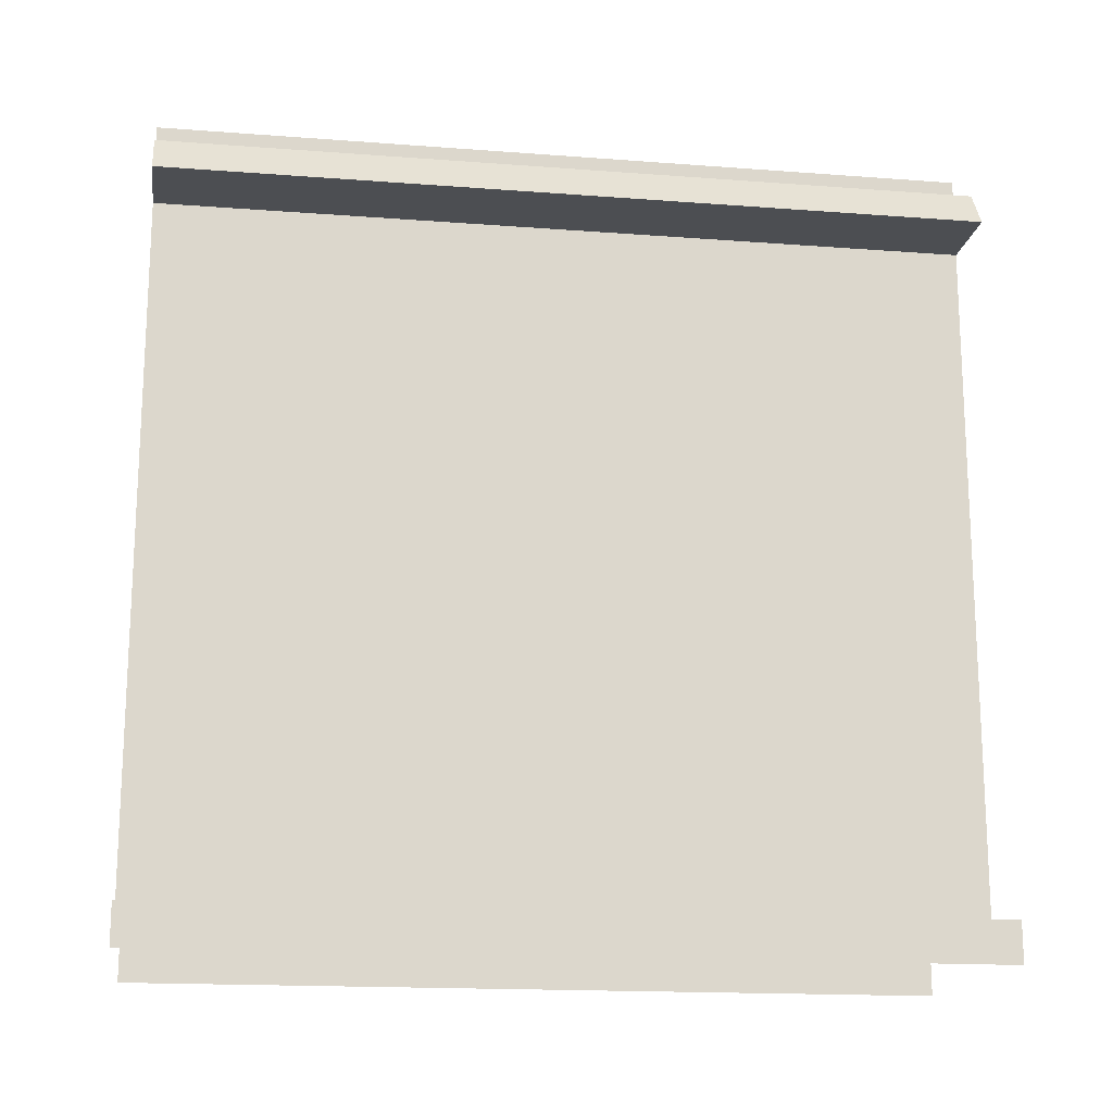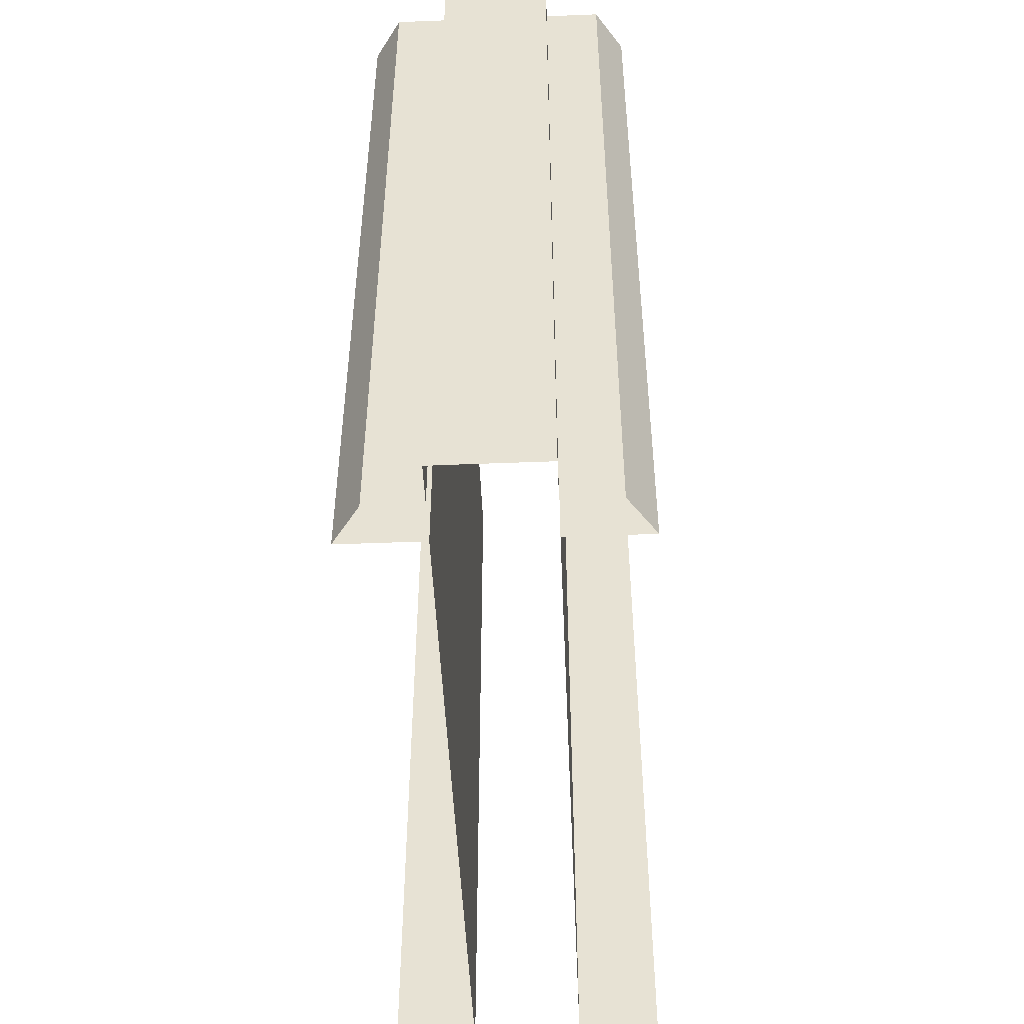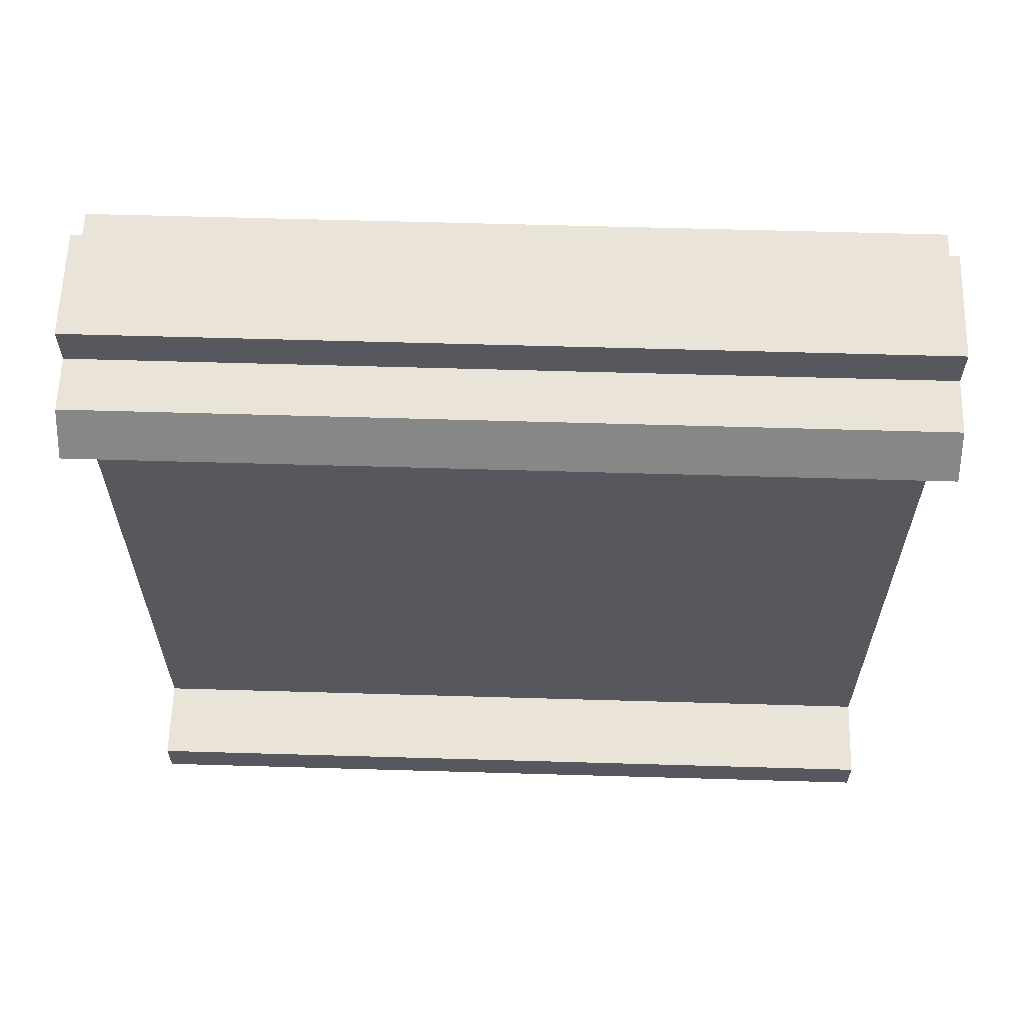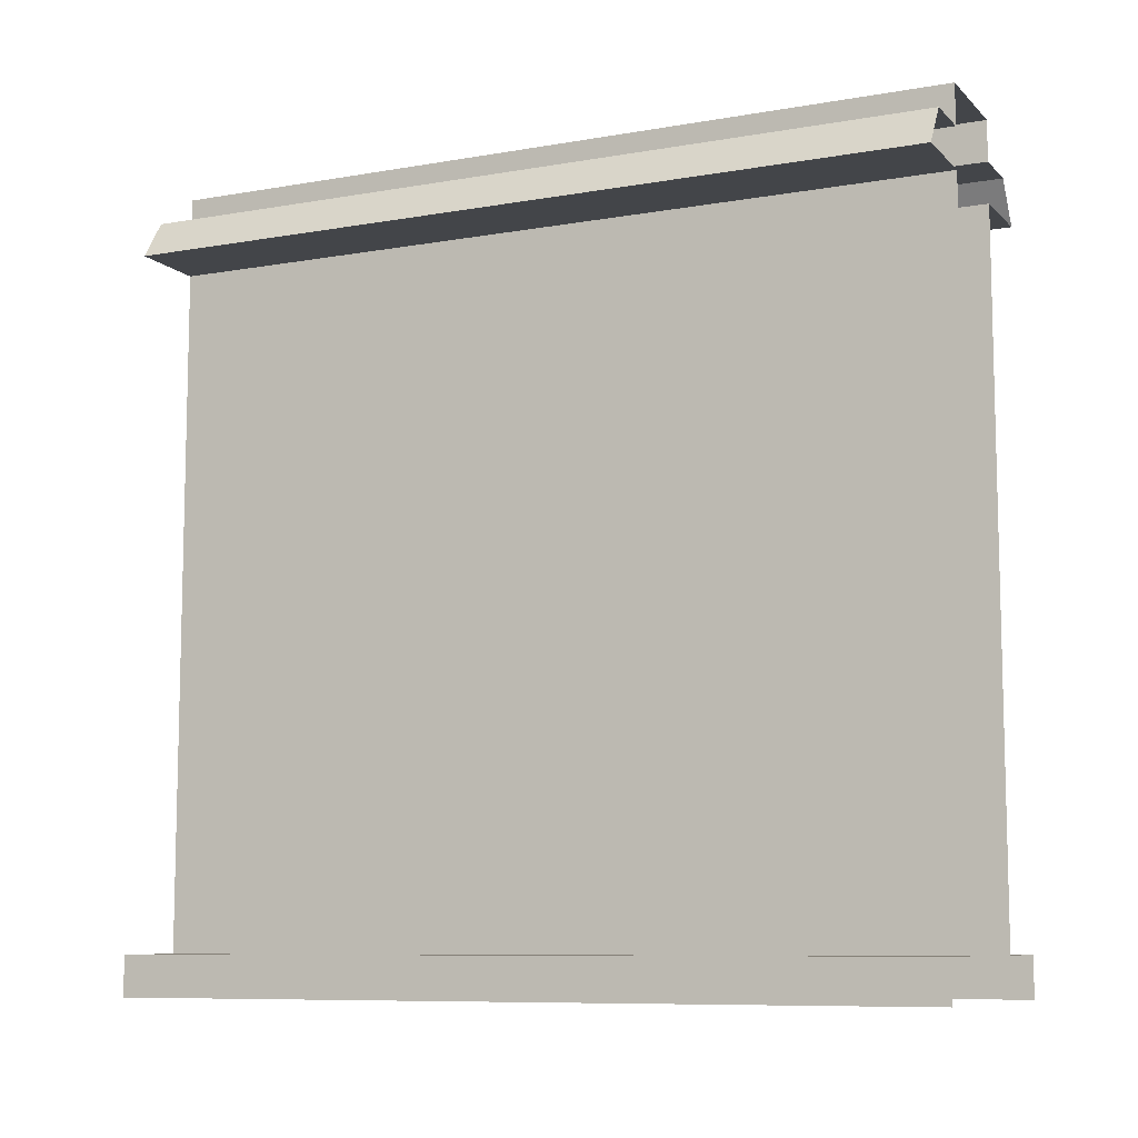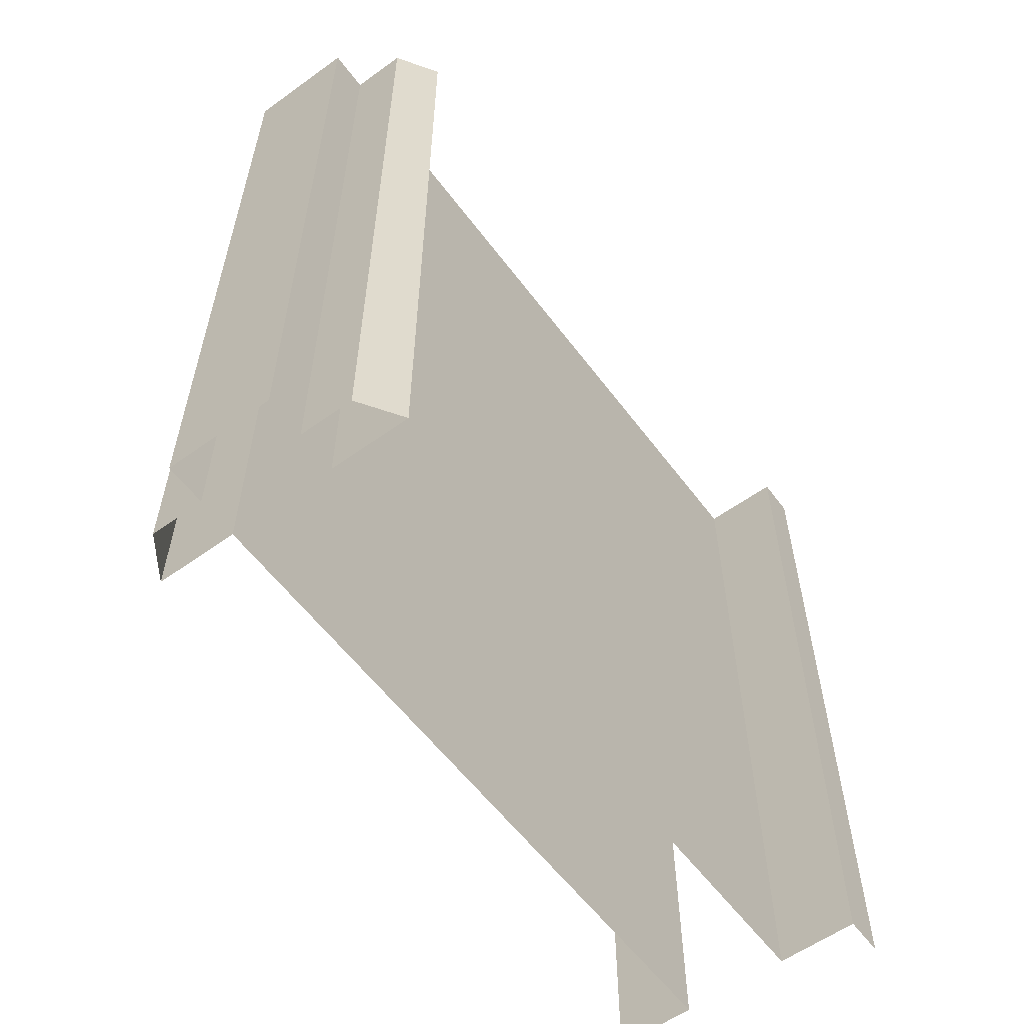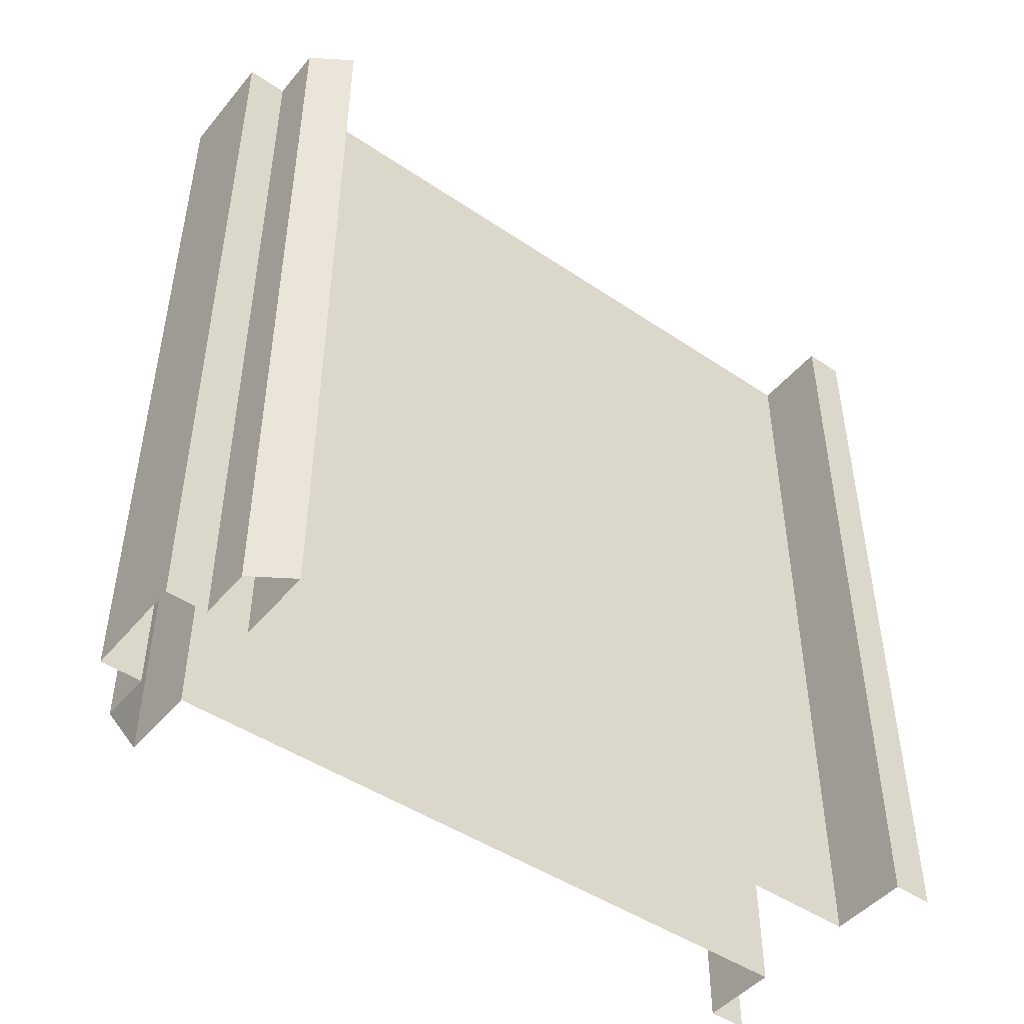
<metadata>
{"format":"obj","ext":"obj","renderer":"f3d","projection":"perspective","resolution":1024,"background":"white","views":[{"elev":-16.6,"azim":-98.8,"up":"+Y"},{"elev":-48.9,"azim":-177.5,"up":"+Z"},{"elev":61.2,"azim":-88.3,"up":"+Y"},{"elev":-8.9,"azim":-65.0,"up":"+Y"},{"elev":-58.3,"azim":-143.4,"up":"+Z"},{"elev":-46.8,"azim":-127.5,"up":"+Z"}]}
</metadata>
<code>
o Cube_Cube.001_Cube_Cube.000
v 0.5 2.7 1.5
v 0.4 2.85 -1.5
v 0.4 2.85 1.5
v -0.2 2.85 -1.5
v -0.4 2.85 1.5
v -0.2 2.85 1.5
v -0.5 0.15 1.5
v -0.5 0 -1.5
v -0.5 0 1.5
v 0.2 3 -1.5
v -0.2 3 1.5
v 0.2 3 1.5
v 0.2 2.85 1.5
v 0.2 2.85 -1.5
v 0.2 2.7 -1.5
v 0.5 2.7 -1.5
v 0.2 0.15 -1.5
v 0.2 2.7 1.5
v 0.2 0.15 1.5
v 0.5 -0 1.5
v 0.5 0.15 -1.5
v 0.5 0.15 1.5
v -0.5 2.7 -1.5
v -0.5 2.7 1.5
v -0.2 0.15 1.5
v -0.5 0.15 -1.5
v -0.2 2.7 1.5
v -0.2 2.7 -1.5
v -0.2 0.15 -1.5
v -0.4 2.85 -1.5
v -0.2 3 -1.5
v 0.5 -0 -1.5
v 0.2 0.15 -0
v -0.2 0.15 0
f 1 2 3
f 4 5 6
f 7 8 9
f 10 11 12
f 10 13 14
f 1 15 16
f 11 4 6
f 17 18 19
f 20 21 22
f 5 23 24
f 2 13 3
f 25 26 7
f 23 27 24
f 25 28 29
f 22 17 19
f 1 16 2
f 4 30 5
f 7 26 8
f 10 31 11
f 10 12 13
f 1 18 15
f 11 31 4
f 17 15 18
f 20 32 21
f 5 30 23
f 2 14 13
f 25 29 26
f 23 28 27
f 25 27 28
f 22 21 17
l 25 34
l 33 17

</code>
